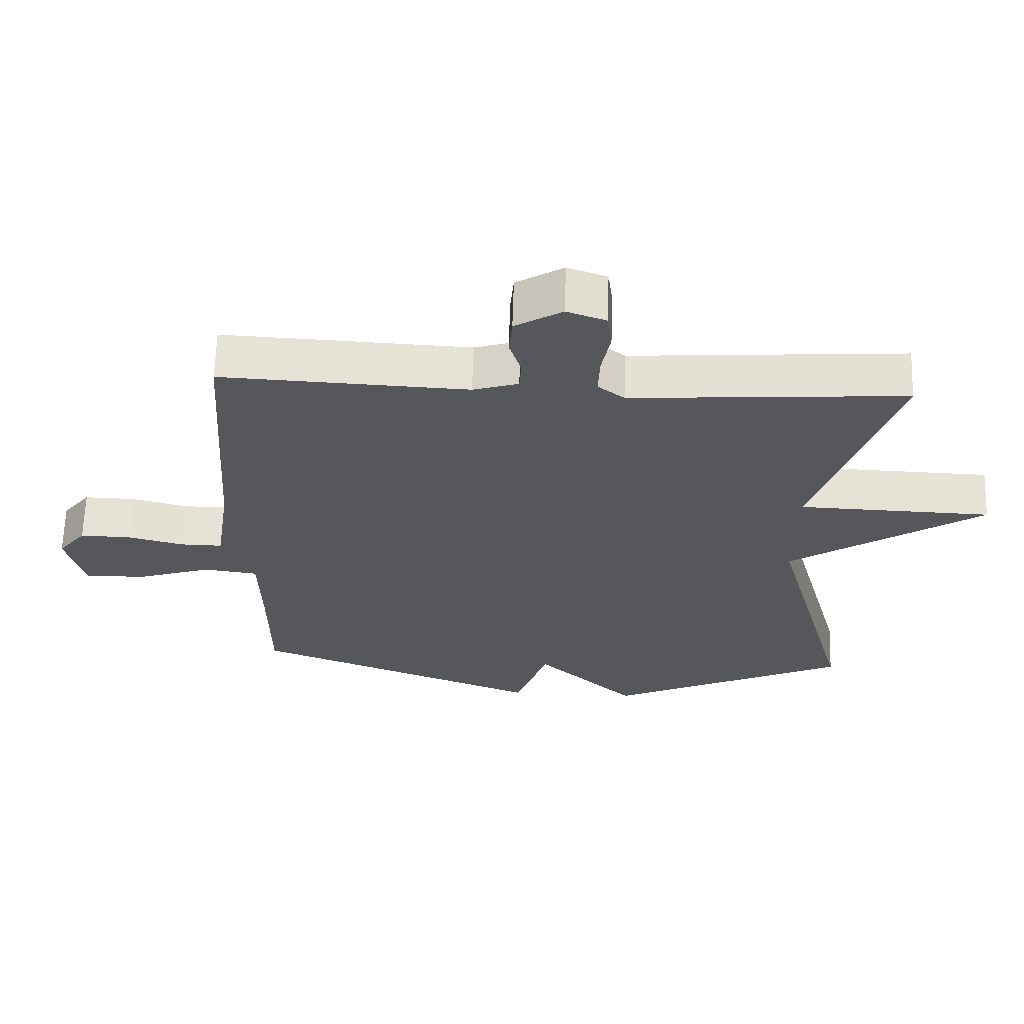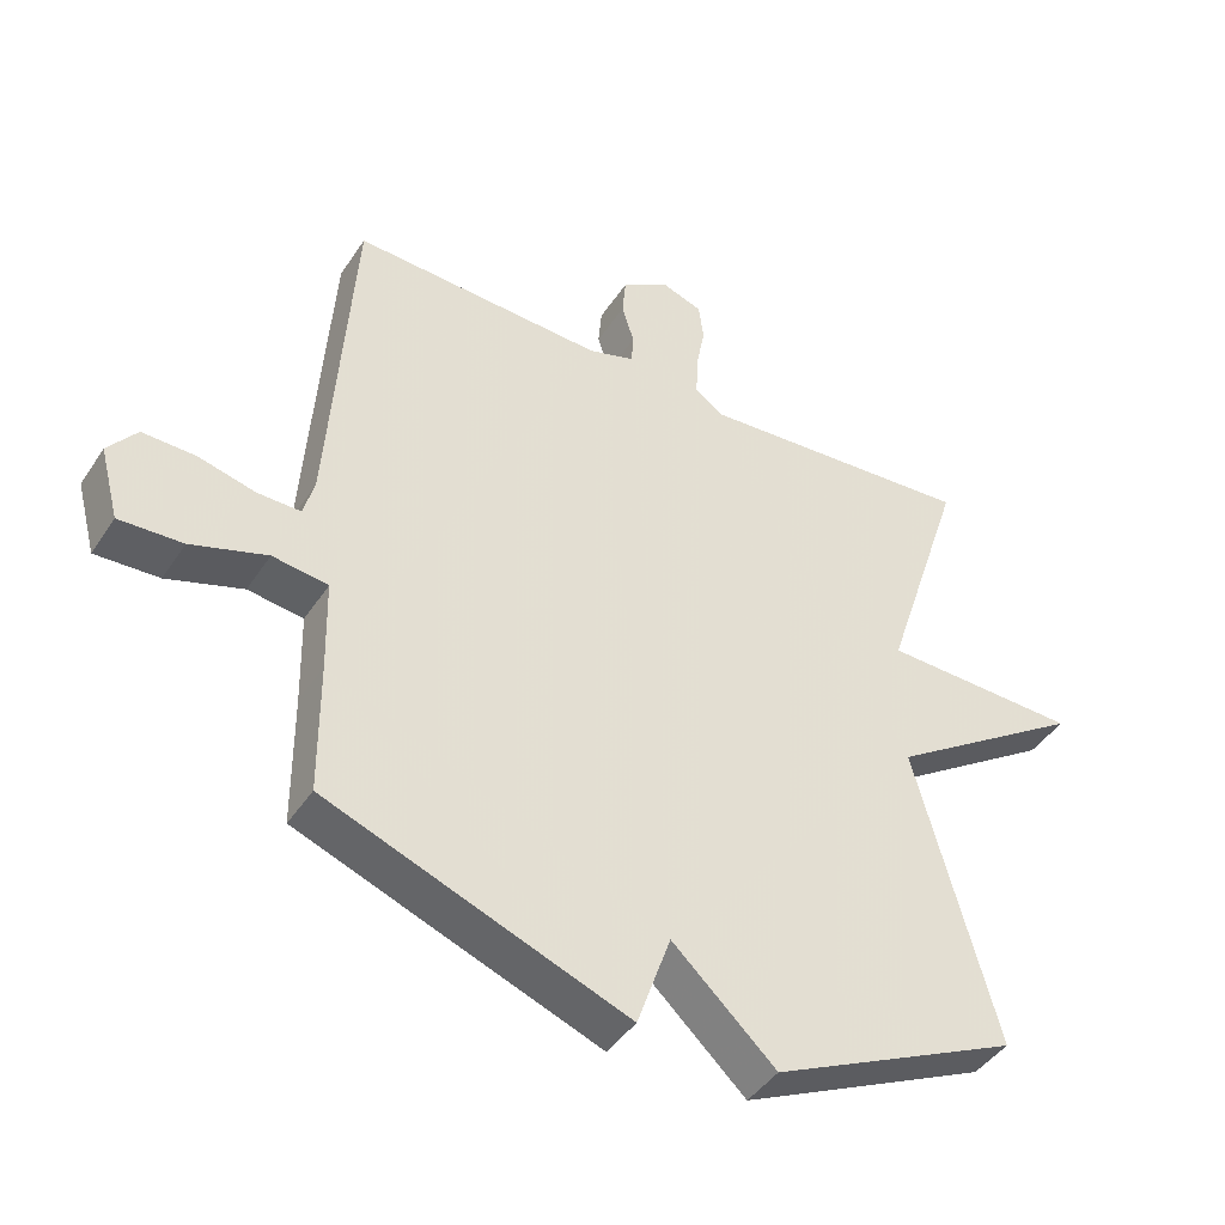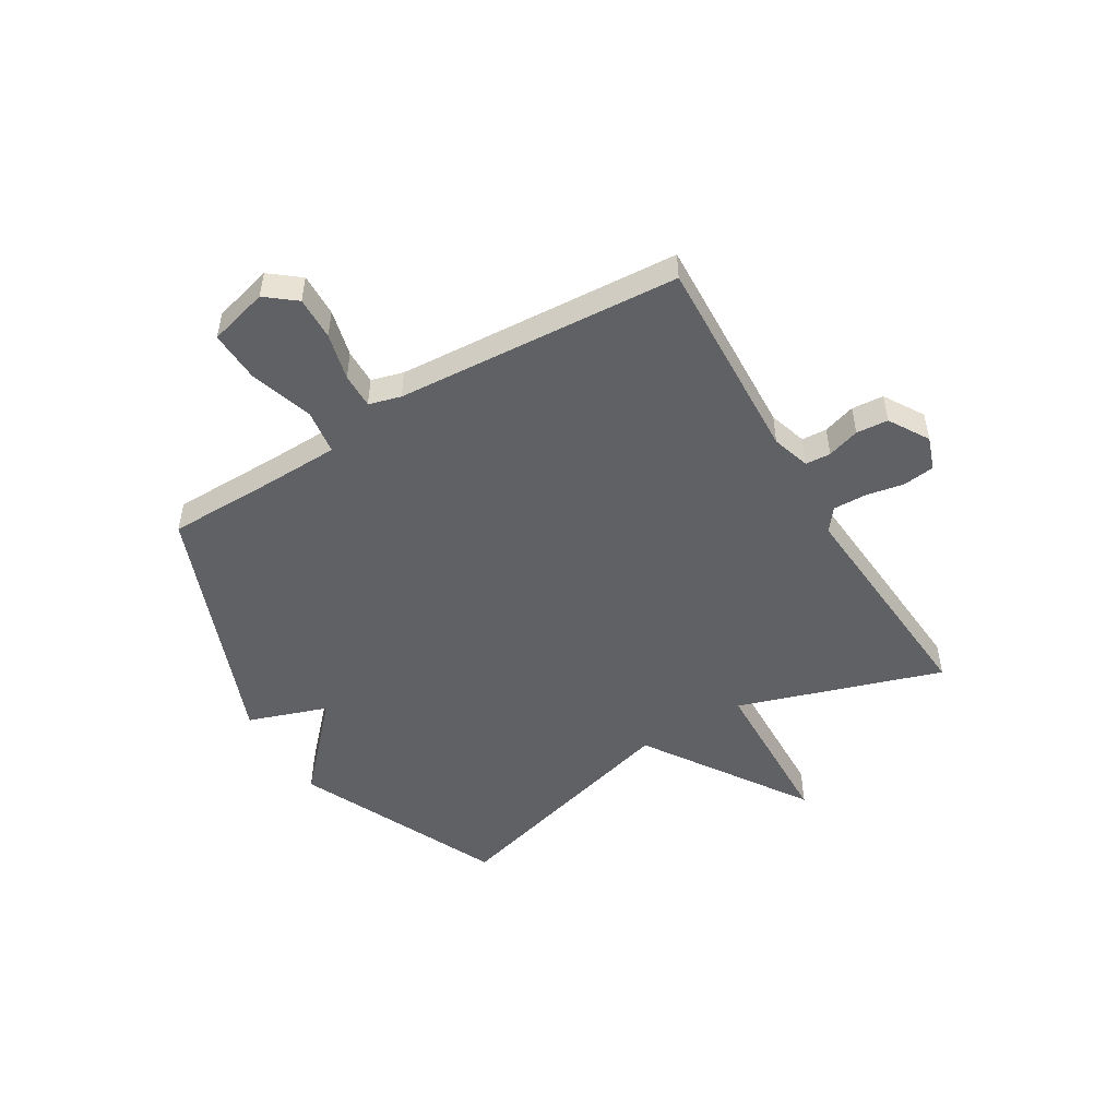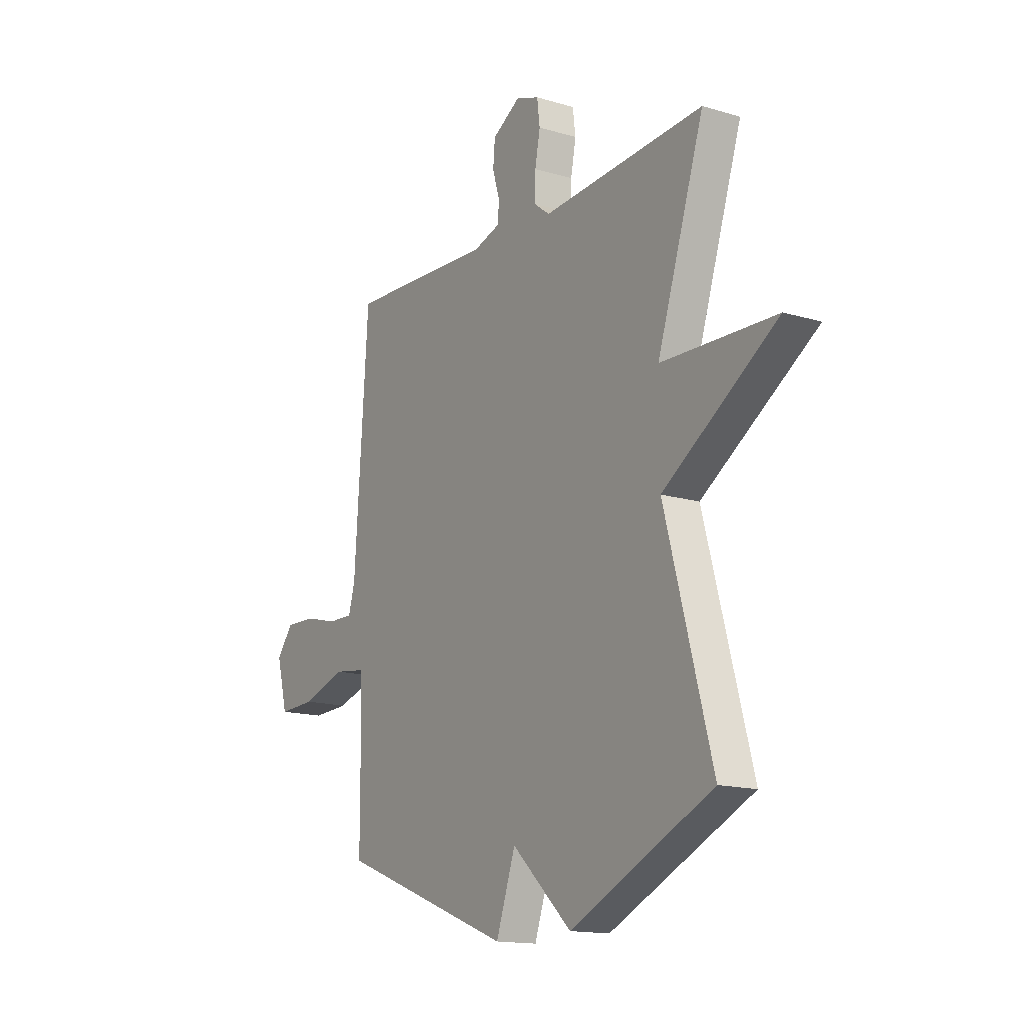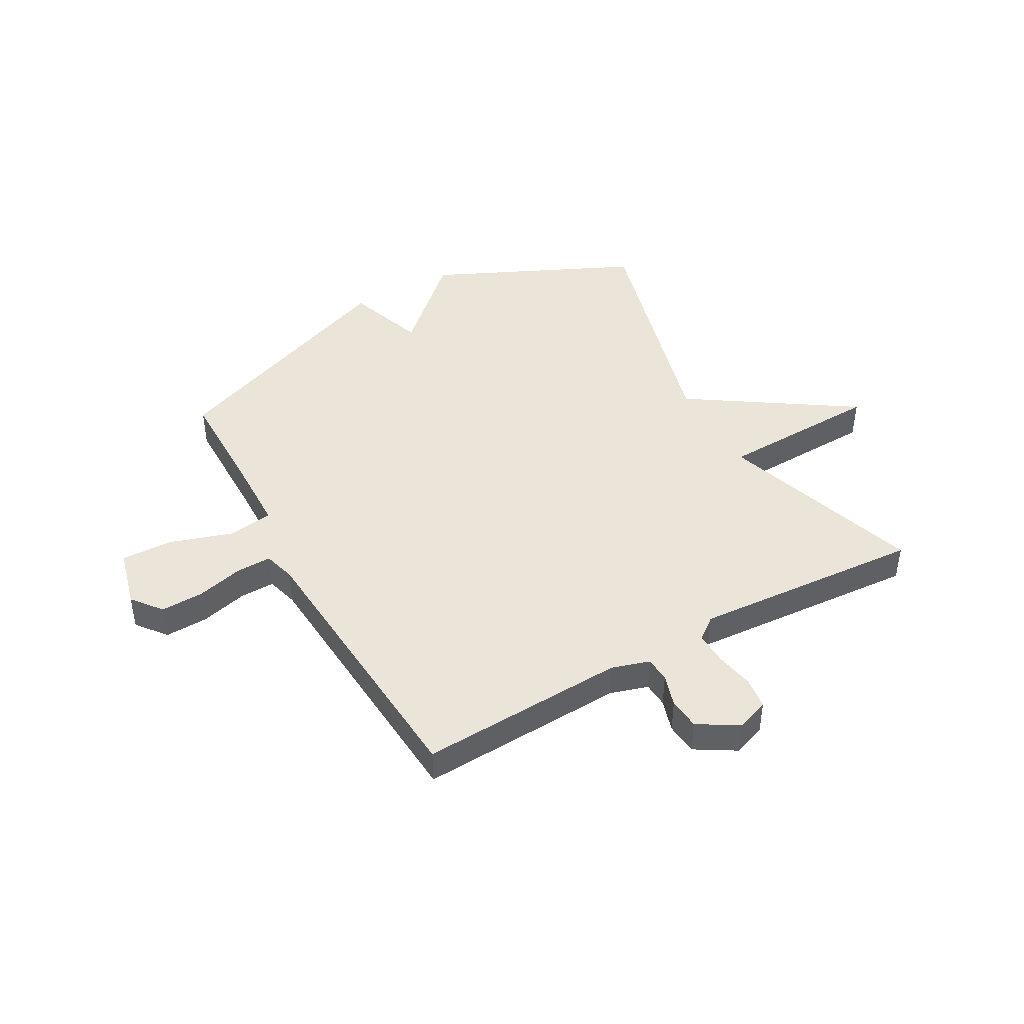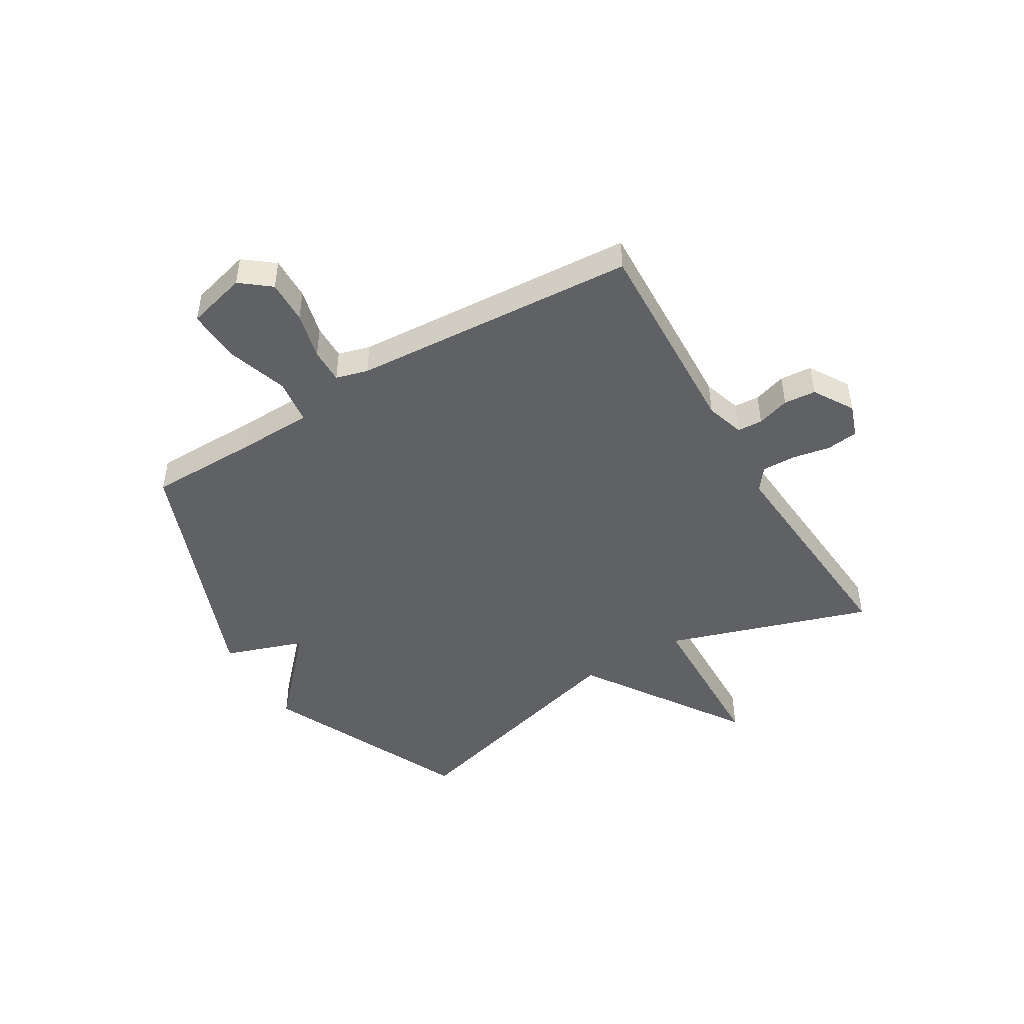
<metadata>
{"format":"obj","ext":"obj","renderer":"f3d","projection":"perspective","resolution":1024,"background":"white","views":[{"elev":63.7,"azim":1.8,"up":"+Z"},{"elev":-43.3,"azim":-30.9,"up":"+Z"},{"elev":-50.2,"azim":-58.9,"up":"+Y"},{"elev":-15.1,"azim":57.5,"up":"+Z"},{"elev":44.6,"azim":-29.3,"up":"+Y"},{"elev":-47.1,"azim":-58.9,"up":"+Y"}]}
</metadata>
<code>
v 0.5 0.07 -0.5
v 0.139 0.07 -0.668
v -0.012 0.07 -0.527
v -0.061 0.07 -0.668
v -0.5 0.07 -0.5
v -0.501 0.07 -0.306
v -0.504 0.07 -0.171
v -0.585 0.07 -0.16
v -0.696 0.07 -0.196
v -0.789 0.07 -0.2
v -0.817 0.07 -0.094
v -0.775 0.07 -0.041
v -0.698 0.07 -0.043
v -0.614 0.07 -0.064
v -0.551 0.07 -0.065
v -0.535 0.07 -0.008
v -0.5 0.07 0.5
v -0.13 0.07 0.483
v -0.062 0.07 0.504
v -0.059 0.07 0.549
v -0.077 0.07 0.607
v -0.072 0.07 0.664
v -0.001 0.07 0.707
v 0.058 0.07 0.686
v 0.065 0.07 0.63
v 0.052 0.07 0.562
v 0.05 0.07 0.502
v 0.09 0.07 0.471
v 0.5 0.07 0.5
v 0.381 0.07 0.137
v 0.67 0.07 0.128
v 0.381 0.07 -0.063
v 0.5 0 -0.5
v 0.139 0 -0.668
v -0.012 0 -0.527
v -0.061 0 -0.668
v -0.5 0 -0.5
v -0.501 0 -0.306
v -0.504 0 -0.171
v -0.585 0 -0.16
v -0.696 0 -0.196
v -0.789 0 -0.2
v -0.817 0 -0.094
v -0.775 0 -0.041
v -0.698 0 -0.043
v -0.614 0 -0.064
v -0.551 0 -0.065
v -0.535 0 -0.008
v -0.5 0 0.5
v -0.13 0 0.483
v -0.062 0 0.504
v -0.059 0 0.549
v -0.077 0 0.607
v -0.072 0 0.664
v -0.001 0 0.707
v 0.058 0 0.686
v 0.065 0 0.63
v 0.052 0 0.562
v 0.05 0 0.502
v 0.09 0 0.471
v 0.5 0 0.5
v 0.381 0 0.137
v 0.67 0 0.128
v 0.381 0 -0.063
f 30 31 32
f 28 29 30
f 27 28 30 32
f 24 25 26
f 23 24 26
f 22 23 26
f 21 22 26
f 20 21 26
f 19 20 26 27
f 1 2 3
f 32 1 3
f 27 32 3
f 19 27 3
f 18 19 3
f 12 13 14
f 11 12 14
f 10 11 14
f 9 10 14
f 8 9 14
f 7 8 14 15
f 4 5 6
f 3 4 6
f 18 3 6
f 17 18 6
f 7 15 16
f 7 16 17
f 6 7 17
f 64 63 62
f 62 61 60
f 64 62 60 59
f 58 57 56
f 58 56 55
f 58 55 54
f 58 54 53
f 58 53 52
f 59 58 52 51
f 35 34 33
f 35 33 64
f 35 64 59
f 35 59 51
f 35 51 50
f 46 45 44
f 46 44 43
f 46 43 42
f 46 42 41
f 46 41 40
f 47 46 40 39
f 38 37 36
f 38 36 35
f 38 35 50
f 38 50 49
f 48 47 39
f 49 48 39
f 49 39 38
f 1 33 34 2
f 2 34 35 3
f 3 35 36 4
f 4 36 37 5
f 5 37 38 6
f 6 38 39 7
f 7 39 40 8
f 8 40 41 9
f 9 41 42 10
f 10 42 43 11
f 11 43 44 12
f 12 44 45 13
f 13 45 46 14
f 14 46 47 15
f 15 47 48 16
f 16 48 49 17
f 17 49 50 18
f 18 50 51 19
f 19 51 52 20
f 20 52 53 21
f 21 53 54 22
f 22 54 55 23
f 23 55 56 24
f 24 56 57 25
f 25 57 58 26
f 26 58 59 27
f 27 59 60 28
f 28 60 61 29
f 29 61 62 30
f 30 62 63 31
f 31 63 64 32
f 32 64 33 1

</code>
